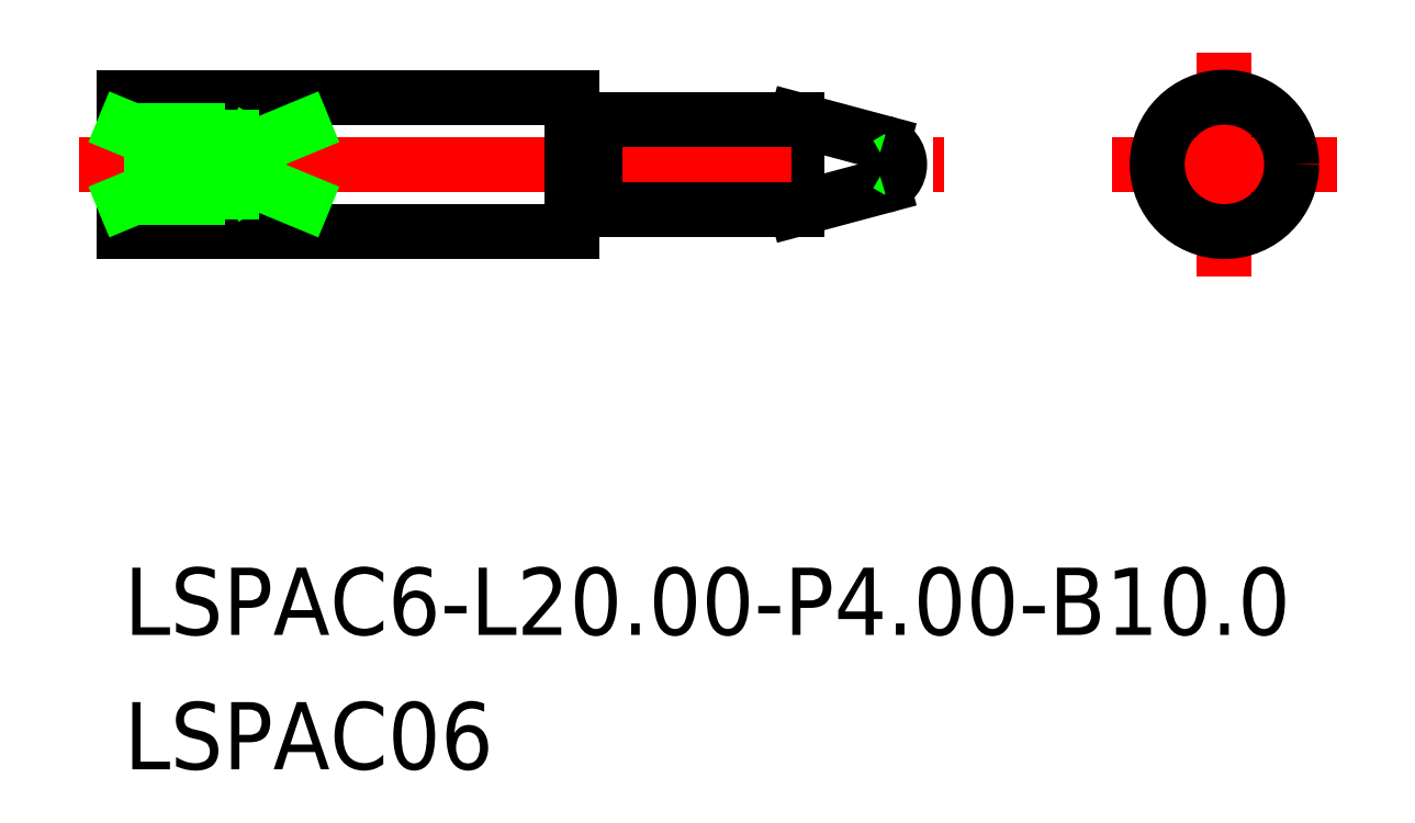
<metadata>
{"format":"dxf","ext":"dxf","renderer":"ezdxf+matplotlib","layout":"modelspace","background":"white","min_lineweight":24,"dpi":150}
</metadata>
<code>
0
SECTION
2
ENTITIES
0
LINE
8
0
10
30
20
-2
30
0
11
30
21
2
31
0
0
LINE
8
0
10
8
20
-1.658
30
0
11
0
21
-1.658
31
0
0
LINE
8
0
10
8
20
1.658
30
0
11
0
21
1.658
31
0
0
LINE
8
0
10
51.59
20
1.658
30
0
11
51.59
21
-1.658
31
0
0
LINE
8
0
10
46.59
20
1.658
30
0
11
46.59
21
-1.658
31
0
0
CIRCLE
8
0
10
49.09
20
0
30
0
40
2
0
LINE
8
0
10
8
20
1.658
30
0
11
8
21
-1.658
31
0
0
LINE
8
0
10
0
20
3
30
0
11
0
21
-3
31
0
0
LINE
8
0
10
33.86
20
0.9659
30
0
11
30
21
2
31
0
0
LINE
8
0
10
33.86
20
-0.9659
30
0
11
30
21
-2
31
0
0
CIRCLE
8
0
10
49.09
20
0
30
0
40
0.3
0
LINE
8
0
10
34.55
20
0.3
30
0
11
34.03
21
0
31
0
0
LINE
8
0
10
34.55
20
-0.3
30
0
11
34.03
21
0
31
0
0
LINE
8
CENTER
10
44.09
20
0
30
0
11
54.09
21
0
31
0
0
LINE
8
CENTER
10
49.09
20
5
30
0
11
49.09
21
-5
31
0
0
LINE
8
0
10
20.2
20
1.8
30
0
11
20.8
21
1.8
31
0
0
LINE
8
0
10
0
20
3
30
0
11
20
21
3
31
0
0
LINE
8
0
10
0
20
-3
30
0
11
20
21
-3
31
0
0
LINE
8
CENTER
10
-2
20
0
30
0
11
36.6
21
0
31
0
0
LINE
8
0
10
21
20
2
30
0
11
30
21
2
31
0
0
LINE
8
0
10
21
20
-2
30
0
11
30
21
-2
31
0
0
CIRCLE
8
0
10
49.09
20
0
30
0
40
3
0
ARC
8
0
10
20.2
20
2
30
0
40
0.2
50
180
51
270
0
LINE
8
0
10
20
20
3
30
0
11
20
21
-3
31
0
0
ARC
8
0
10
20.2
20
-2
30
0
40
0.2
50
90
51
180
0
ARC
8
0
10
20.8
20
-2
30
0
40
0.2
50
0
51
90
0
LINE
8
0
10
20.2
20
-1.8
30
0
11
20.8
21
-1.8
31
0
0
ARC
8
0
10
20.8
20
2
30
0
40
0.2
50
270
51
0
0
LINE
8
0
10
21
20
2
30
0
11
21
21
-2
31
0
0
ARC
8
0
10
33.6
20
1.248e-08
30
0
40
1
50
285
51
75
0
TEXT
8
0
10
-2.8e-15
20
-21
30
0
40
3
1
LSPAC6-L20-P4-B10
0
LINE
8
0
10
0
20
1.5
30
0
11
4.5
21
1.5
31
0
0
LINE
8
0
10
0
20
1.229
30
0
11
6
21
1.229
31
0
0
LINE
8
0
10
0
20
-1.23
30
0
11
6
21
-1.23
31
0
0
LINE
8
0
10
0
20
-1.5
30
0
11
4.5
21
-1.5
31
0
0
LINE
8
0
10
4.5
20
1.5
30
0
11
4.969
21
1.229
31
0
0
LINE
8
0
10
6
20
-1.23
30
0
11
6
21
1.229
31
0
0
LINE
8
0
10
6
20
-1.23
30
0
11
6.71
21
0
31
0
0
LINE
8
0
10
6
20
1.229
30
0
11
6.71
21
0
31
0
0
LINE
8
0
10
4.5
20
-1.5
30
0
11
4.5
21
1.5
31
0
0
LINE
8
0
10
4.5
20
-1.5
30
0
11
4.969
21
-1.229
31
0
0
TEXT
8
0
10
-3.9e-15
20
-27
30
0
40
3
1
LSPAC06
0
LINE
8
0
10
8
20
1.658
30
0
11
0
21
-1.658
31
0
0
LINE
8
0
10
8
20
-1.658
30
0
11
0
21
1.658
31
0
0
ENDSEC
0
EOF

</code>
